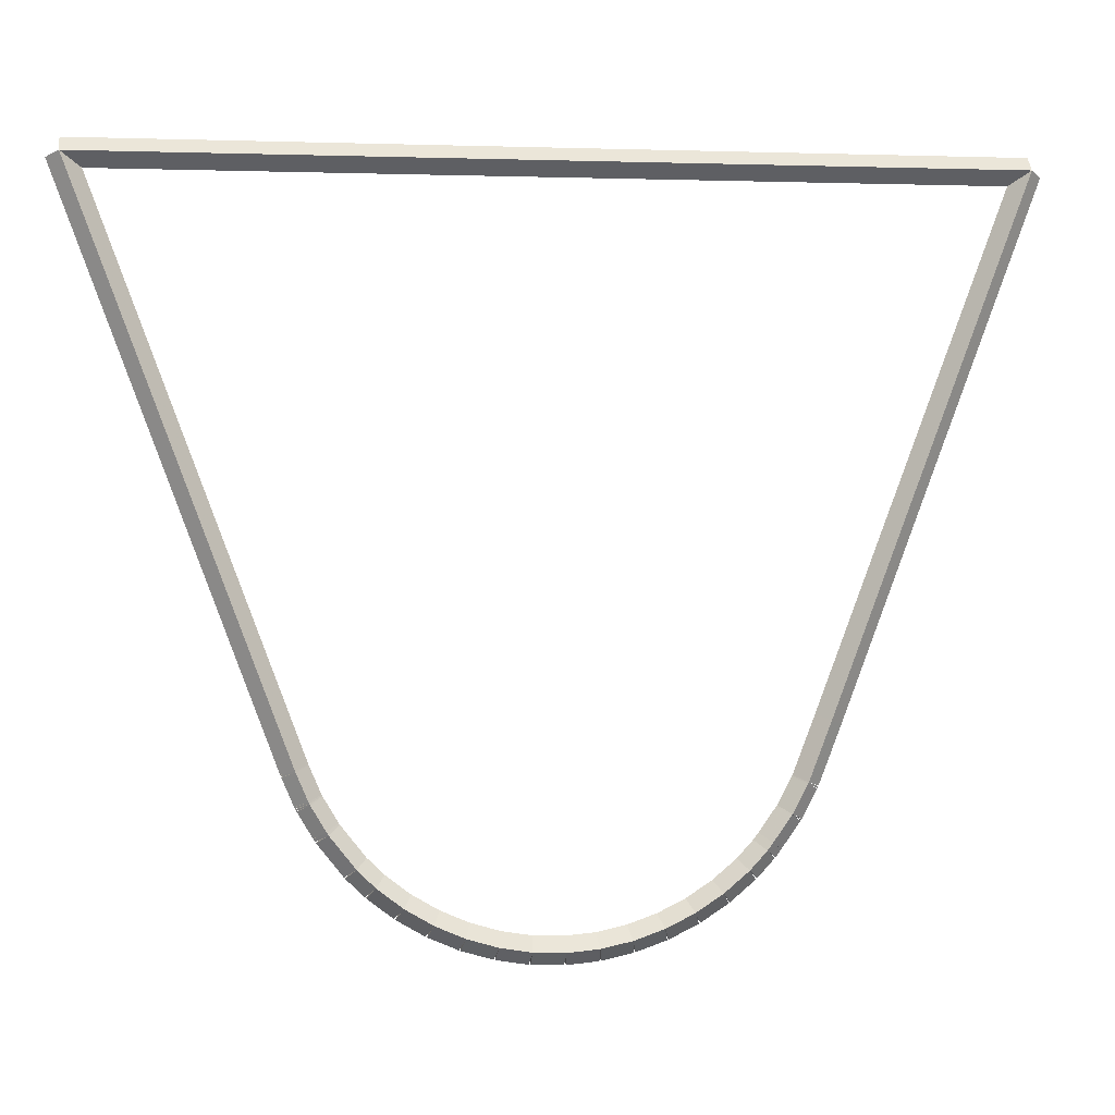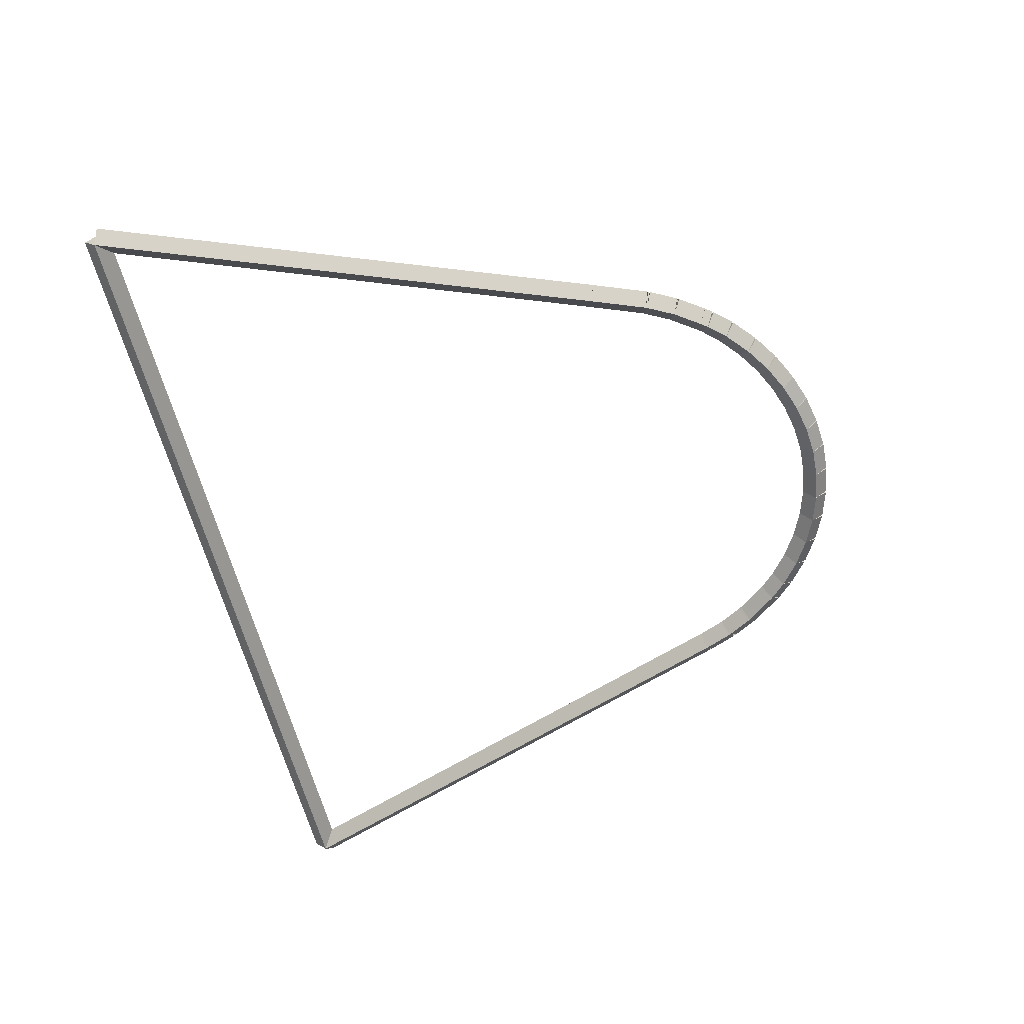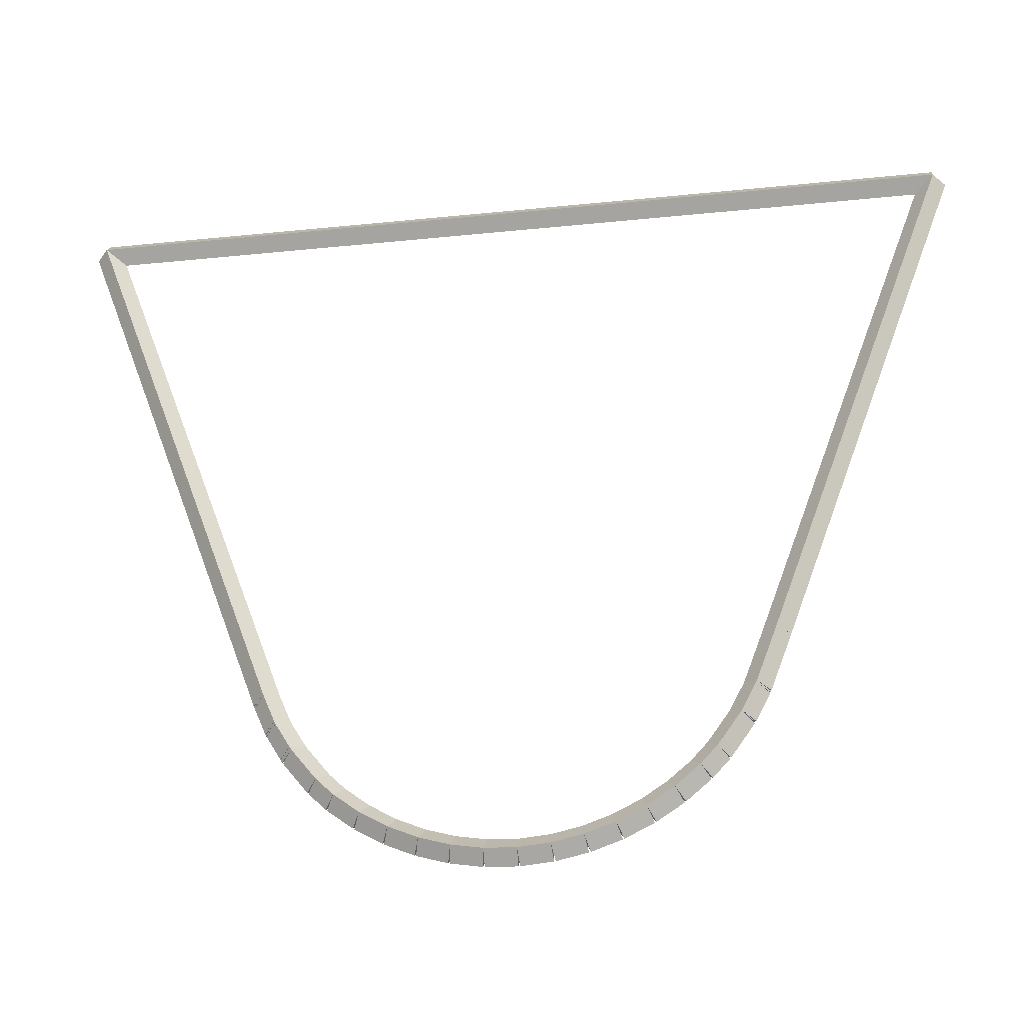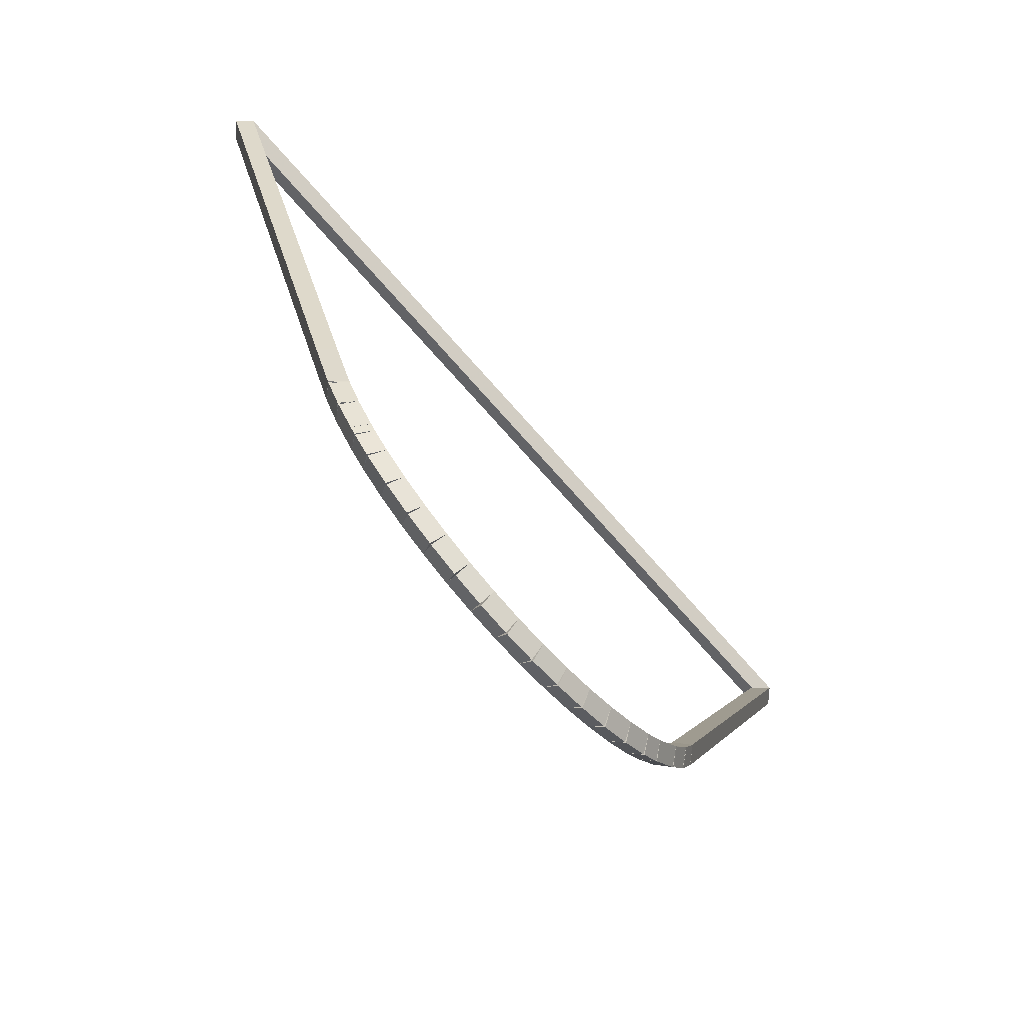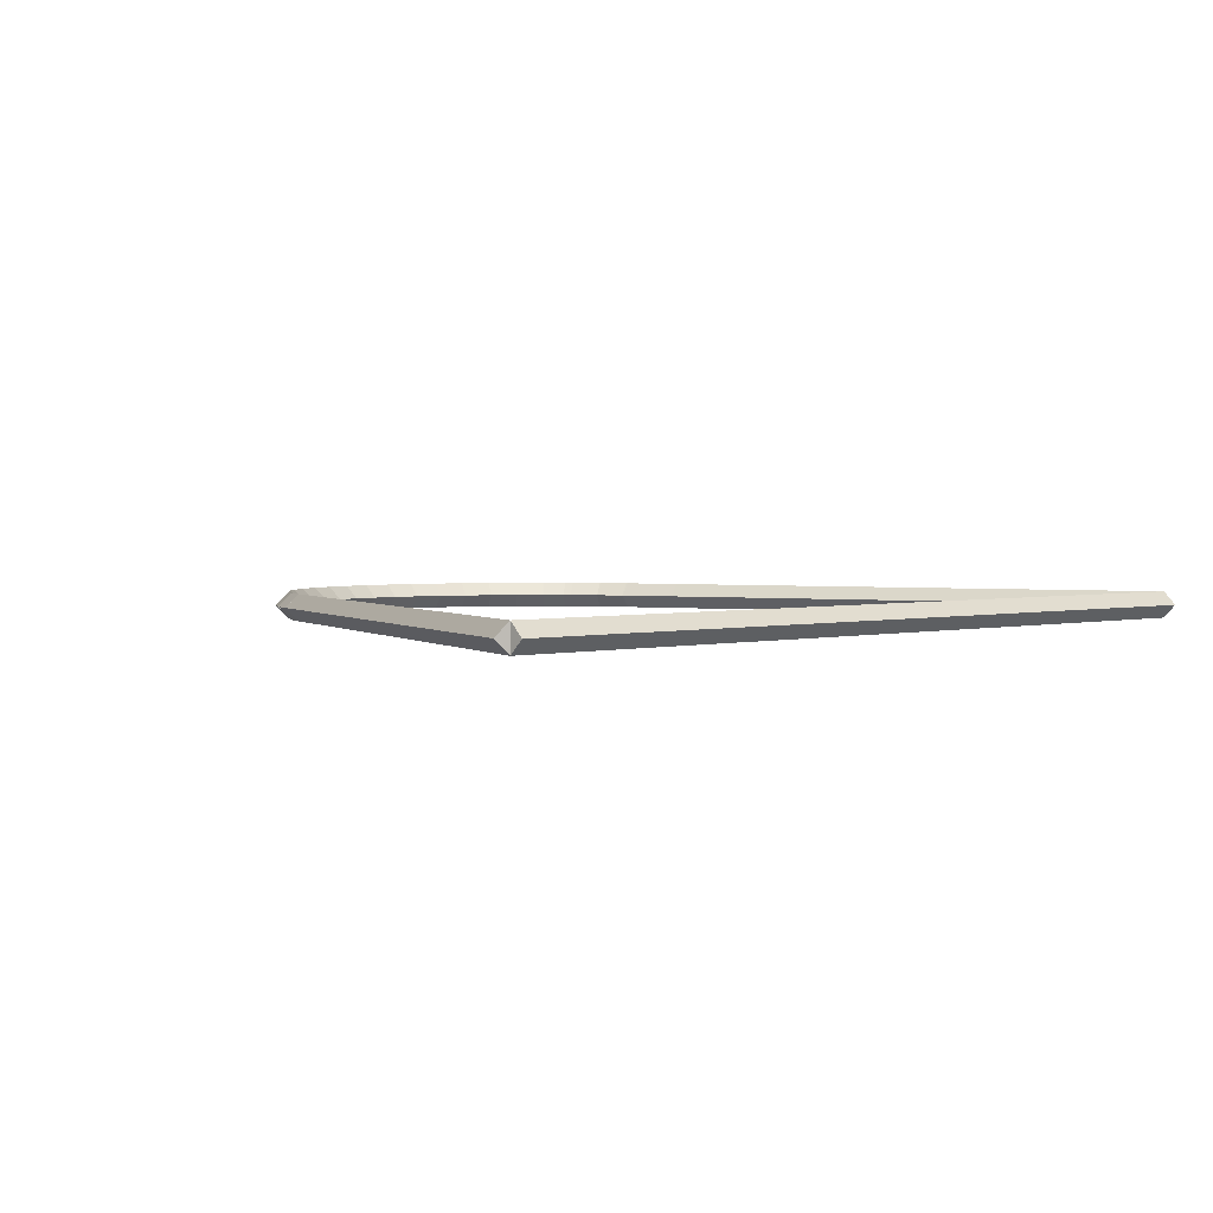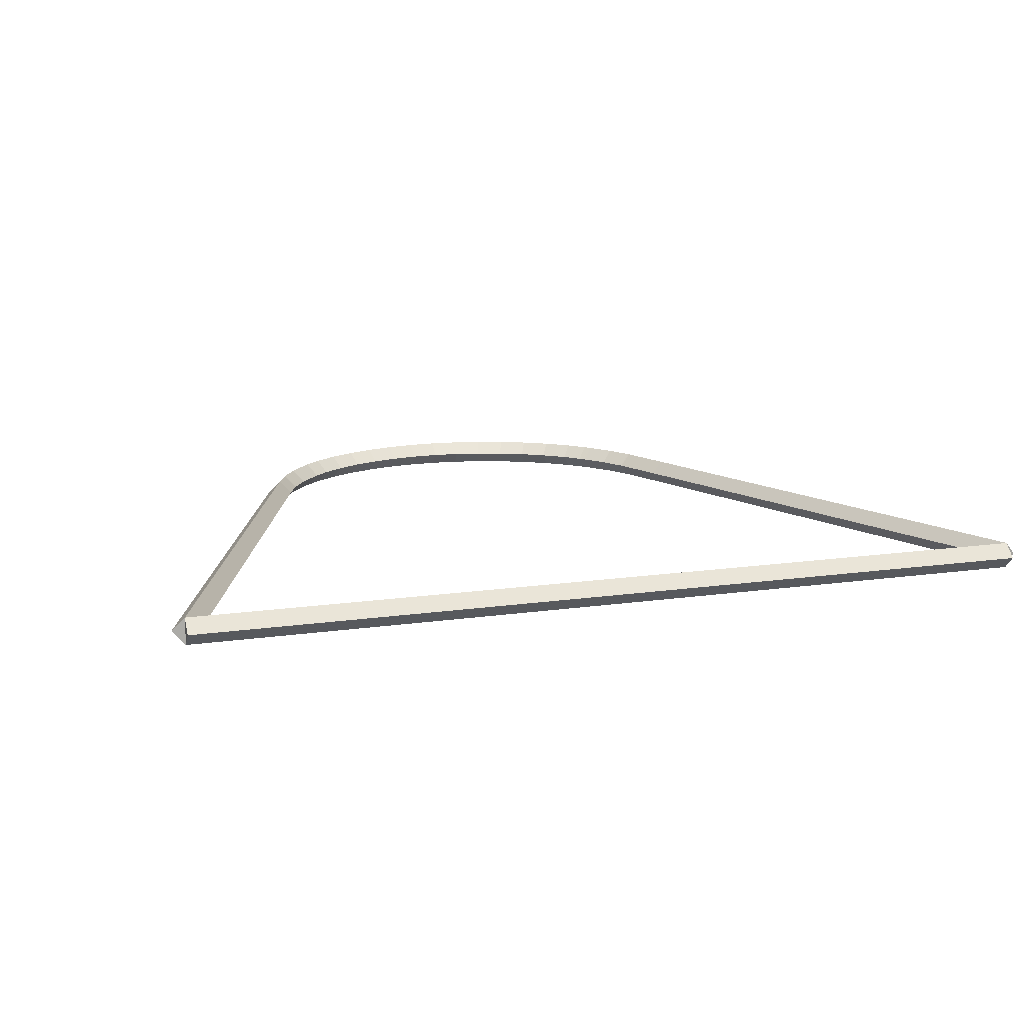
<metadata>
{"format":"obj","ext":"obj","renderer":"f3d","projection":"perspective","resolution":1024,"background":"white","views":[{"elev":0.9,"azim":171.4,"up":"+Y"},{"elev":-58.1,"azim":-76.6,"up":"+Z"},{"elev":-29.8,"azim":-171.5,"up":"+Y"},{"elev":-73.4,"azim":-48.5,"up":"+Y"},{"elev":2.4,"azim":136.2,"up":"+Z"},{"elev":13.5,"azim":161.5,"up":"+Z"}]}
</metadata>
<code>
g base_node_513_368_0
v -48.52 3.358 14.48
v -48.45 3.435 14.38
v -48.52 3.358 14.28
v -48.58 3.282 14.38
v -48.34 3.206 14.48
v -48.27 3.282 14.38
v -48.34 3.206 14.28
v -48.4 3.129 14.38
f 1 2 3 4
f 6 2 1 5
f 5 1 4 8
f 6 5 8 7
f 8 4 3 7
f 7 3 2 6
g base_node_513_368_0
v -48.64 3.492 14.48
v -48.57 3.56 14.38
v -48.64 3.492 14.28
v -48.71 3.424 14.38
v -48.52 3.358 14.48
v -48.44 3.426 14.38
v -48.52 3.358 14.28
v -48.59 3.291 14.38
f 9 10 11 12
f 14 10 9 13
f 13 9 12 16
f 14 13 16 15
f 16 12 11 15
f 15 11 10 14
g base_node_513_368_0
v -48.68 3.545 14.48
v -48.6 3.605 14.38
v -48.68 3.545 14.28
v -48.76 3.486 14.38
v -48.64 3.492 14.48
v -48.56 3.551 14.38
v -48.64 3.492 14.28
v -48.72 3.433 14.38
f 17 18 19 20
f 22 18 17 21
f 21 17 20 24
f 22 21 24 23
f 24 20 19 23
f 23 19 18 22
g base_node_513_368_0
v -48.81 3.737 14.48
v -48.73 3.794 14.38
v -48.81 3.737 14.28
v -48.9 3.679 14.38
v -48.68 3.545 14.48
v -48.6 3.603 14.38
v -48.68 3.545 14.28
v -48.76 3.488 14.38
f 25 26 27 28
f 30 26 25 29
f 29 25 28 32
f 30 29 32 31
f 32 28 27 31
f 31 27 26 30
g base_node_513_368_0
v -48.82 3.74 14.48
v -48.73 3.793 14.38
v -48.82 3.74 14.28
v -48.9 3.688 14.38
v -48.81 3.737 14.48
v -48.73 3.789 14.38
v -48.81 3.737 14.28
v -48.9 3.684 14.38
f 33 34 35 36
f 38 34 33 37
f 37 33 36 40
f 38 37 40 39
f 40 36 35 39
f 39 35 34 38
g base_node_513_368_0
v -48.93 3.946 14.48
v -48.84 3.993 14.38
v -48.93 3.946 14.28
v -49.01 3.9 14.38
v -48.82 3.74 14.48
v -48.73 3.787 14.38
v -48.82 3.74 14.28
v -48.91 3.694 14.38
f 41 42 43 44
f 46 42 41 45
f 45 41 44 48
f 46 45 48 47
f 48 44 43 47
f 47 43 42 46
g base_node_513_368_0
v -48.93 3.956 14.48
v -48.84 3.998 14.38
v -48.93 3.956 14.28
v -49.02 3.914 14.38
v -48.93 3.946 14.48
v -48.83 3.988 14.38
v -48.93 3.946 14.28
v -49.02 3.904 14.38
f 49 50 51 52
f 54 50 49 53
f 53 49 52 56
f 54 53 56 55
f 56 52 51 55
f 55 51 50 54
g base_node_513_368_0
v -49.09 4.378 14.48
v -49 4.413 14.38
v -49.09 4.378 14.28
v -49.18 4.342 14.38
v -48.93 3.956 14.48
v -48.84 3.992 14.38
v -48.93 3.956 14.28
v -49.02 3.921 14.38
f 57 58 59 60
f 62 58 57 61
f 61 57 60 64
f 62 61 64 63
f 64 60 59 63
f 63 59 58 62
g base_node_513_368_0
v -50.51 8.167 14.48
v -50.41 8.202 14.38
v -50.51 8.167 14.28
v -50.6 8.132 14.38
v -49.09 4.378 14.48
v -49 4.413 14.38
v -49.09 4.378 14.28
v -49.18 4.343 14.38
f 65 66 67 68
f 70 66 65 69
f 69 65 68 72
f 70 69 72 71
f 72 68 67 71
f 71 67 66 70
g base_node_513_368_0
v -43.9 8.165 14.48
v -43.9 8.065 14.38
v -43.9 8.165 14.28
v -43.9 8.265 14.38
v -50.51 8.167 14.48
v -50.51 8.067 14.38
v -50.51 8.167 14.28
v -50.51 8.267 14.38
f 73 74 75 76
f 78 74 73 77
f 77 73 76 80
f 78 77 80 79
f 80 76 75 79
f 79 75 74 78
g base_node_513_368_0
v -45.43 4.086 14.48
v -45.52 4.121 14.38
v -45.43 4.086 14.28
v -45.33 4.051 14.38
v -43.9 8.165 14.48
v -43.99 8.2 14.38
v -43.9 8.165 14.28
v -43.81 8.13 14.38
f 81 82 83 84
f 86 82 81 85
f 85 81 84 88
f 86 85 88 87
f 88 84 83 87
f 87 83 82 86
g base_node_513_368_0
v -45.43 4.074 14.48
v -45.52 4.111 14.38
v -45.43 4.074 14.28
v -45.34 4.037 14.38
v -45.43 4.086 14.48
v -45.52 4.123 14.38
v -45.43 4.086 14.28
v -45.33 4.049 14.38
f 89 90 91 92
f 94 90 89 93
f 93 89 92 96
f 94 93 96 95
f 96 92 91 95
f 95 91 90 94
g base_node_513_368_0
v -45.52 3.875 14.48
v -45.61 3.915 14.38
v -45.52 3.875 14.28
v -45.43 3.836 14.38
v -45.43 4.074 14.48
v -45.52 4.114 14.38
v -45.43 4.074 14.28
v -45.34 4.035 14.38
f 97 98 99 100
f 102 98 97 101
f 101 97 100 104
f 102 101 104 103
f 104 100 99 103
f 103 99 98 102
g base_node_513_368_0
v -45.52 3.864 14.48
v -45.61 3.906 14.38
v -45.52 3.864 14.28
v -45.43 3.822 14.38
v -45.52 3.875 14.48
v -45.61 3.918 14.38
v -45.52 3.875 14.28
v -45.43 3.833 14.38
f 105 106 107 108
f 110 106 105 109
f 109 105 108 112
f 110 109 112 111
f 112 108 107 111
f 111 107 106 110
g base_node_513_368_0
v -45.53 3.854 14.48
v -45.62 3.901 14.38
v -45.53 3.854 14.28
v -45.44 3.807 14.38
v -45.52 3.864 14.48
v -45.61 3.911 14.38
v -45.52 3.864 14.28
v -45.43 3.817 14.38
f 113 114 115 116
f 118 114 113 117
f 117 113 116 120
f 118 117 120 119
f 120 116 115 119
f 119 115 114 118
g base_node_513_368_0
v -45.64 3.672 14.48
v -45.72 3.723 14.38
v -45.64 3.672 14.28
v -45.55 3.62 14.38
v -45.53 3.854 14.48
v -45.61 3.906 14.38
v -45.53 3.854 14.28
v -45.44 3.803 14.38
f 121 122 123 124
f 126 122 121 125
f 125 121 124 128
f 126 125 128 127
f 128 124 123 127
f 127 123 122 126
g base_node_513_368_0
v -45.65 3.652 14.48
v -45.73 3.705 14.38
v -45.65 3.652 14.28
v -45.57 3.598 14.38
v -45.64 3.672 14.48
v -45.72 3.725 14.38
v -45.64 3.672 14.28
v -45.55 3.618 14.38
f 129 130 131 132
f 134 130 129 133
f 133 129 132 136
f 134 133 136 135
f 136 132 131 135
f 135 131 130 134
g base_node_513_368_0
v -45.84 3.418 14.48
v -45.91 3.481 14.38
v -45.84 3.418 14.28
v -45.76 3.356 14.38
v -45.65 3.652 14.48
v -45.73 3.714 14.38
v -45.65 3.652 14.28
v -45.57 3.589 14.38
f 137 138 139 140
f 142 138 137 141
f 141 137 140 144
f 142 141 144 143
f 144 140 139 143
f 143 139 138 142
g base_node_513_368_0
v -45.96 3.292 14.48
v -46.03 3.363 14.38
v -45.96 3.292 14.28
v -45.89 3.22 14.38
v -45.84 3.418 14.48
v -45.91 3.49 14.38
v -45.84 3.418 14.28
v -45.77 3.347 14.38
f 145 146 147 148
f 150 146 145 149
f 149 145 148 152
f 150 149 152 151
f 152 148 147 151
f 151 147 146 150
g base_node_513_368_0
v -46.15 3.149 14.48
v -46.21 3.228 14.38
v -46.15 3.149 14.28
v -46.09 3.069 14.38
v -45.96 3.292 14.48
v -46.03 3.371 14.38
v -45.96 3.292 14.28
v -45.9 3.212 14.38
f 153 154 155 156
f 158 154 153 157
f 157 153 156 160
f 158 157 160 159
f 160 156 155 159
f 159 155 154 158
g base_node_513_368_0
v -46.36 3.031 14.48
v -46.41 3.117 14.38
v -46.36 3.031 14.28
v -46.3 2.944 14.38
v -46.15 3.149 14.48
v -46.2 3.235 14.38
v -46.15 3.149 14.28
v -46.1 3.062 14.38
f 161 162 163 164
f 166 162 161 165
f 165 161 164 168
f 166 165 168 167
f 168 164 163 167
f 167 163 162 166
g base_node_513_368_0
v -46.57 2.939 14.48
v -46.61 3.03 14.38
v -46.57 2.939 14.28
v -46.53 2.847 14.38
v -46.36 3.031 14.48
v -46.39 3.123 14.38
v -46.36 3.031 14.28
v -46.32 2.939 14.38
f 169 170 171 172
f 174 170 169 173
f 173 169 172 176
f 174 173 176 175
f 176 172 171 175
f 175 171 170 174
g base_node_513_368_0
v -46.79 2.873 14.48
v -46.82 2.969 14.38
v -46.79 2.873 14.28
v -46.77 2.777 14.38
v -46.57 2.939 14.48
v -46.6 3.034 14.38
v -46.57 2.939 14.28
v -46.54 2.843 14.38
f 177 178 179 180
f 182 178 177 181
f 181 177 180 184
f 182 181 184 183
f 184 180 179 183
f 183 179 178 182
g base_node_513_368_0
v -47.02 2.836 14.48
v -47.04 2.934 14.38
v -47.02 2.836 14.28
v -47.01 2.737 14.38
v -46.79 2.873 14.48
v -46.81 2.972 14.38
v -46.79 2.873 14.28
v -46.78 2.774 14.38
f 185 186 187 188
f 190 186 185 189
f 189 185 188 192
f 190 189 192 191
f 192 188 187 191
f 191 187 186 190
g base_node_513_368_0
v -47.25 2.827 14.48
v -47.26 2.927 14.38
v -47.25 2.827 14.28
v -47.25 2.727 14.38
v -47.02 2.836 14.48
v -47.03 2.936 14.38
v -47.02 2.836 14.28
v -47.02 2.736 14.38
f 193 194 195 196
f 198 194 193 197
f 197 193 196 200
f 198 197 200 199
f 200 196 195 199
f 199 195 194 198
g base_node_513_368_0
v -47.48 2.848 14.48
v -47.47 2.947 14.38
v -47.48 2.848 14.28
v -47.49 2.748 14.38
v -47.25 2.827 14.48
v -47.24 2.927 14.38
v -47.25 2.827 14.28
v -47.26 2.727 14.38
f 201 202 203 204
f 206 202 201 205
f 205 201 204 208
f 206 205 208 207
f 208 204 203 207
f 207 203 202 206
g base_node_513_368_0
v -47.71 2.897 14.48
v -47.69 2.995 14.38
v -47.71 2.897 14.28
v -47.73 2.799 14.38
v -47.48 2.848 14.48
v -47.46 2.946 14.38
v -47.48 2.848 14.28
v -47.5 2.75 14.38
f 209 210 211 212
f 214 210 209 213
f 213 209 212 216
f 214 213 216 215
f 216 212 211 215
f 215 211 210 214
g base_node_513_368_0
v -47.93 2.974 14.48
v -47.9 3.068 14.38
v -47.93 2.974 14.28
v -47.96 2.879 14.38
v -47.71 2.897 14.48
v -47.68 2.992 14.38
v -47.71 2.897 14.28
v -47.74 2.803 14.38
f 217 218 219 220
f 222 218 217 221
f 221 217 220 224
f 222 221 224 223
f 224 220 219 223
f 223 219 218 222
g base_node_513_368_0
v -48.14 3.077 14.48
v -48.1 3.167 14.38
v -48.14 3.077 14.28
v -48.18 2.987 14.38
v -47.93 2.974 14.48
v -47.89 3.064 14.38
v -47.93 2.974 14.28
v -47.97 2.884 14.38
f 225 226 227 228
f 230 226 225 229
f 229 225 228 232
f 230 229 232 231
f 232 228 227 231
f 231 227 226 230
g base_node_513_368_0
v -48.34 3.206 14.48
v -48.28 3.289 14.38
v -48.34 3.206 14.28
v -48.39 3.122 14.38
v -48.14 3.077 14.48
v -48.09 3.161 14.38
v -48.14 3.077 14.28
v -48.19 2.993 14.38
f 233 234 235 236
f 238 234 233 237
f 237 233 236 240
f 238 237 240 239
f 240 236 235 239
f 239 235 234 238

</code>
